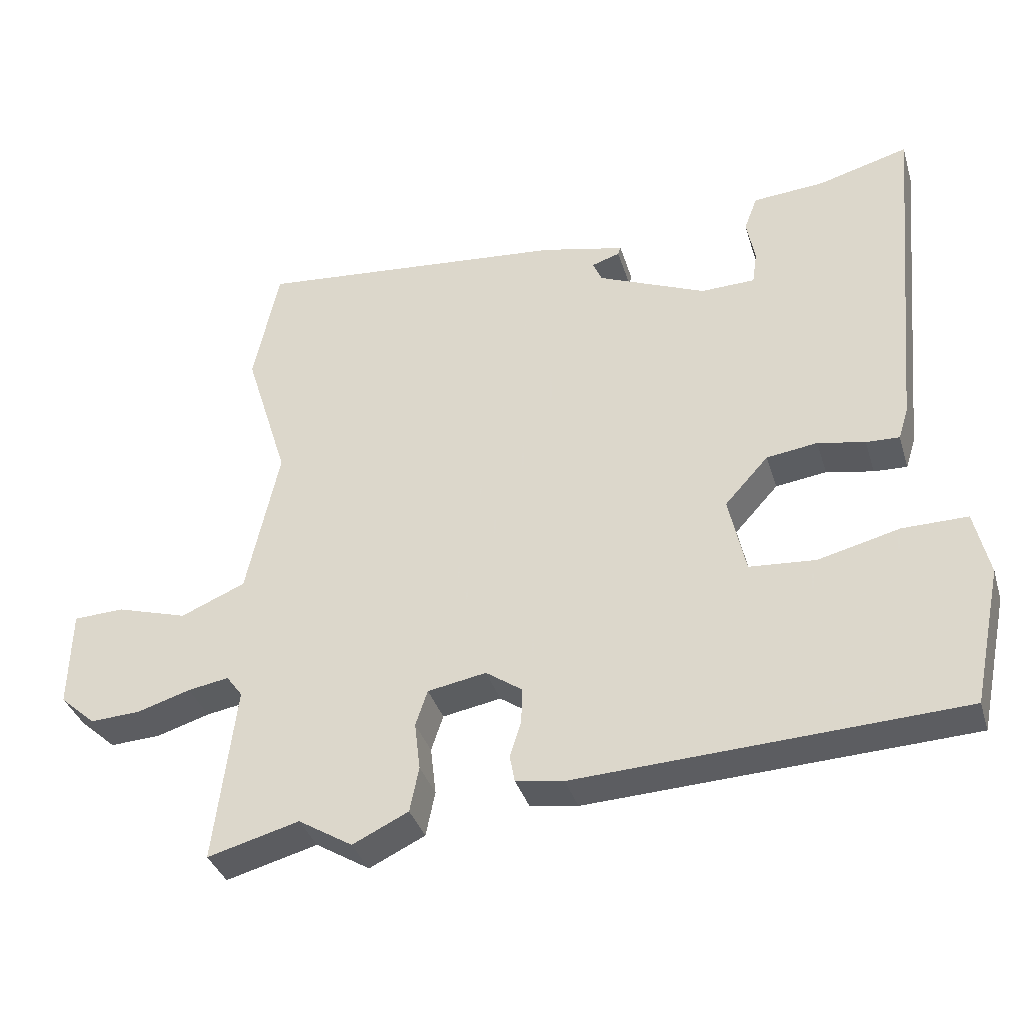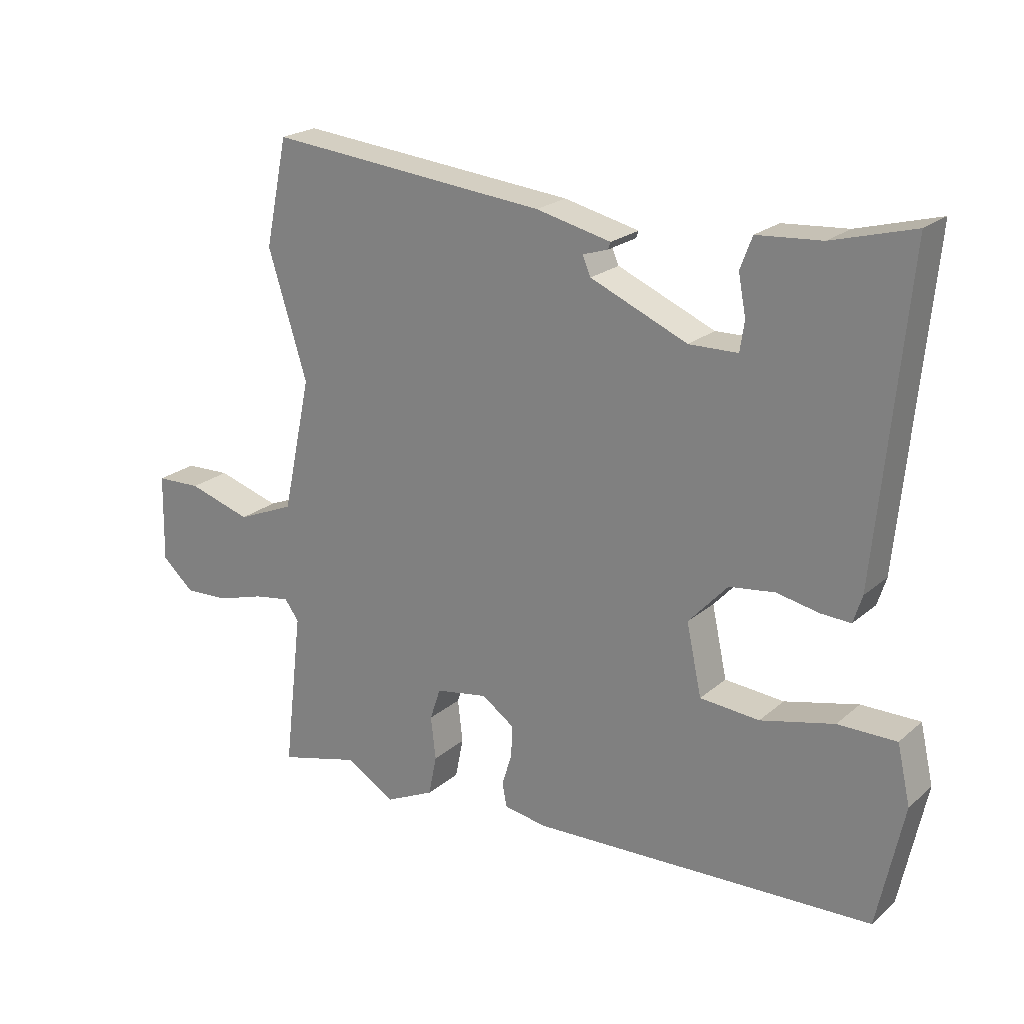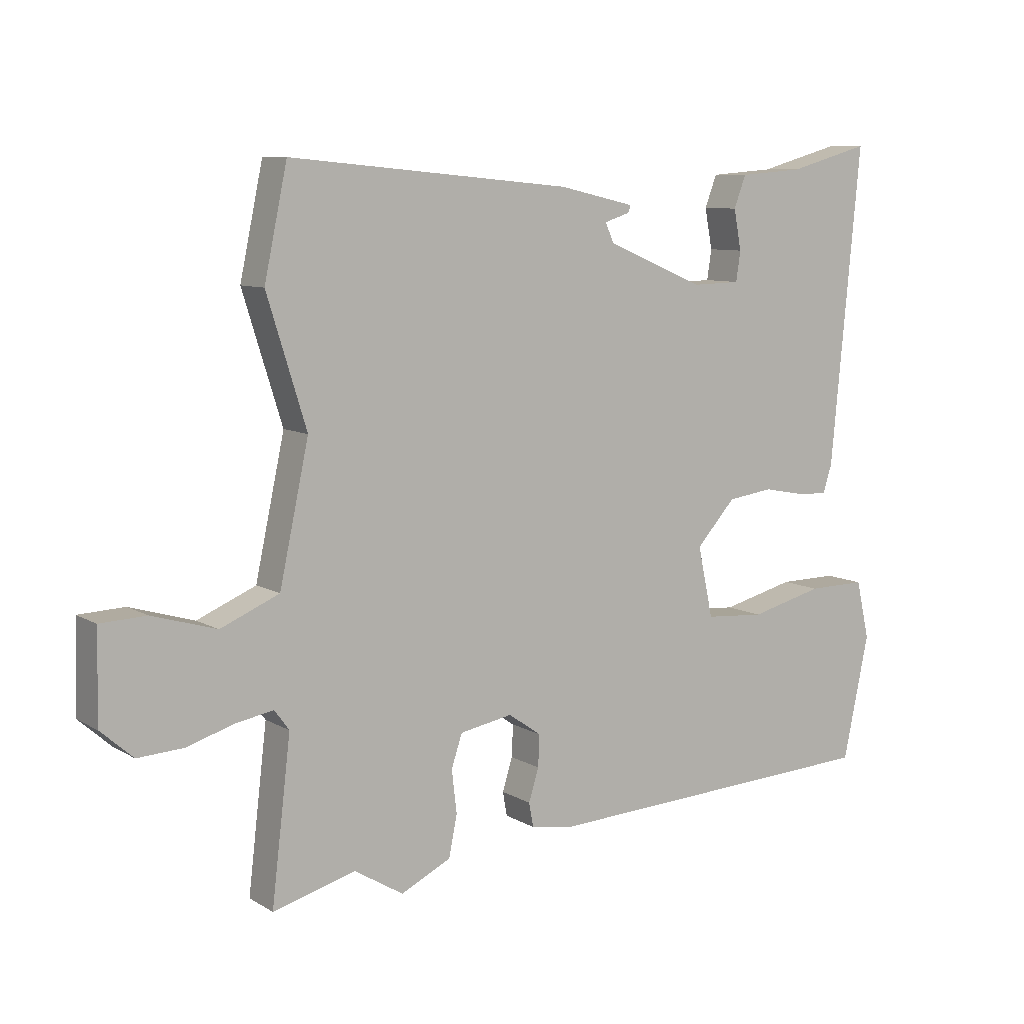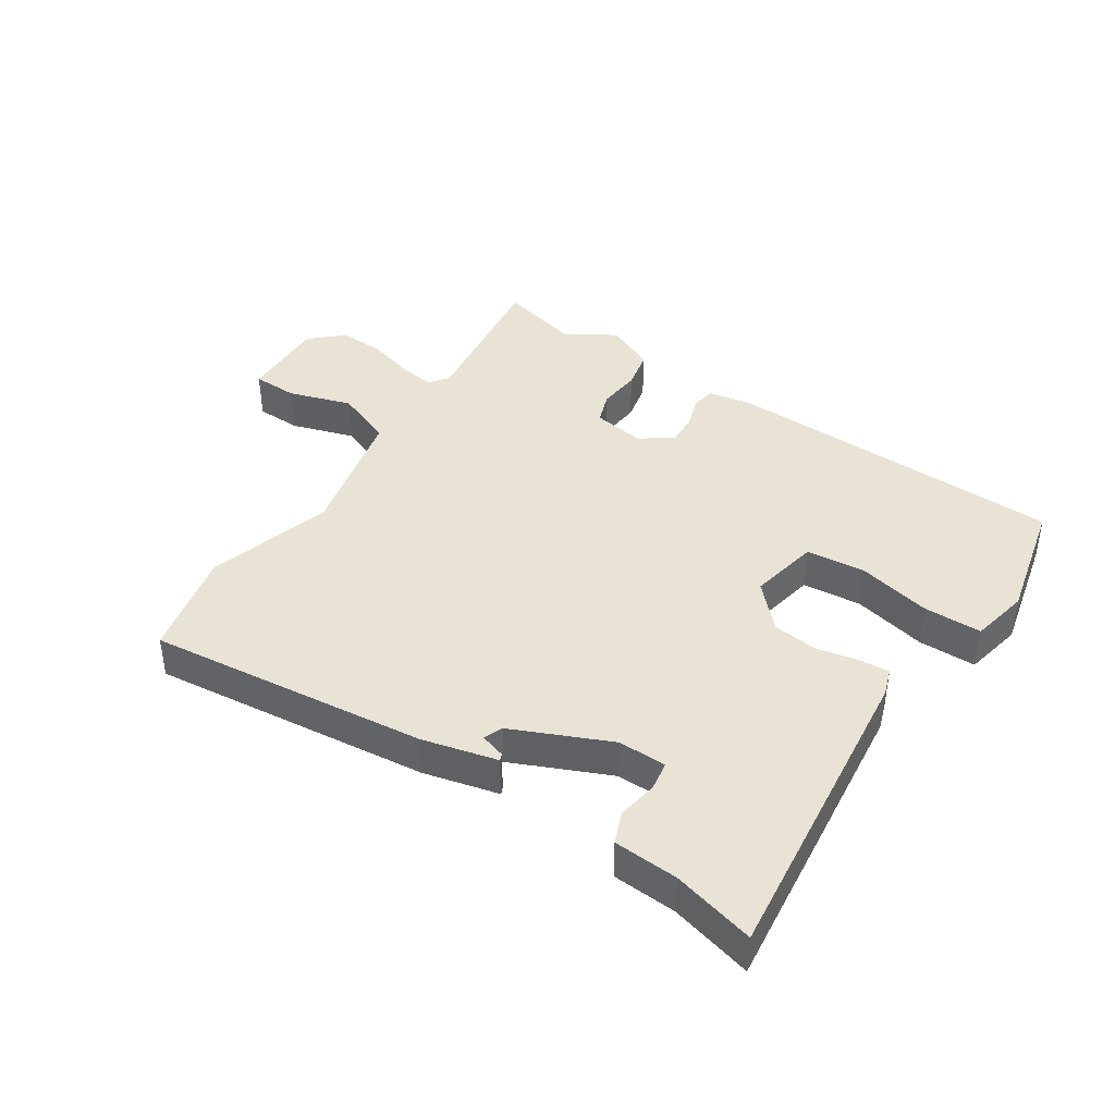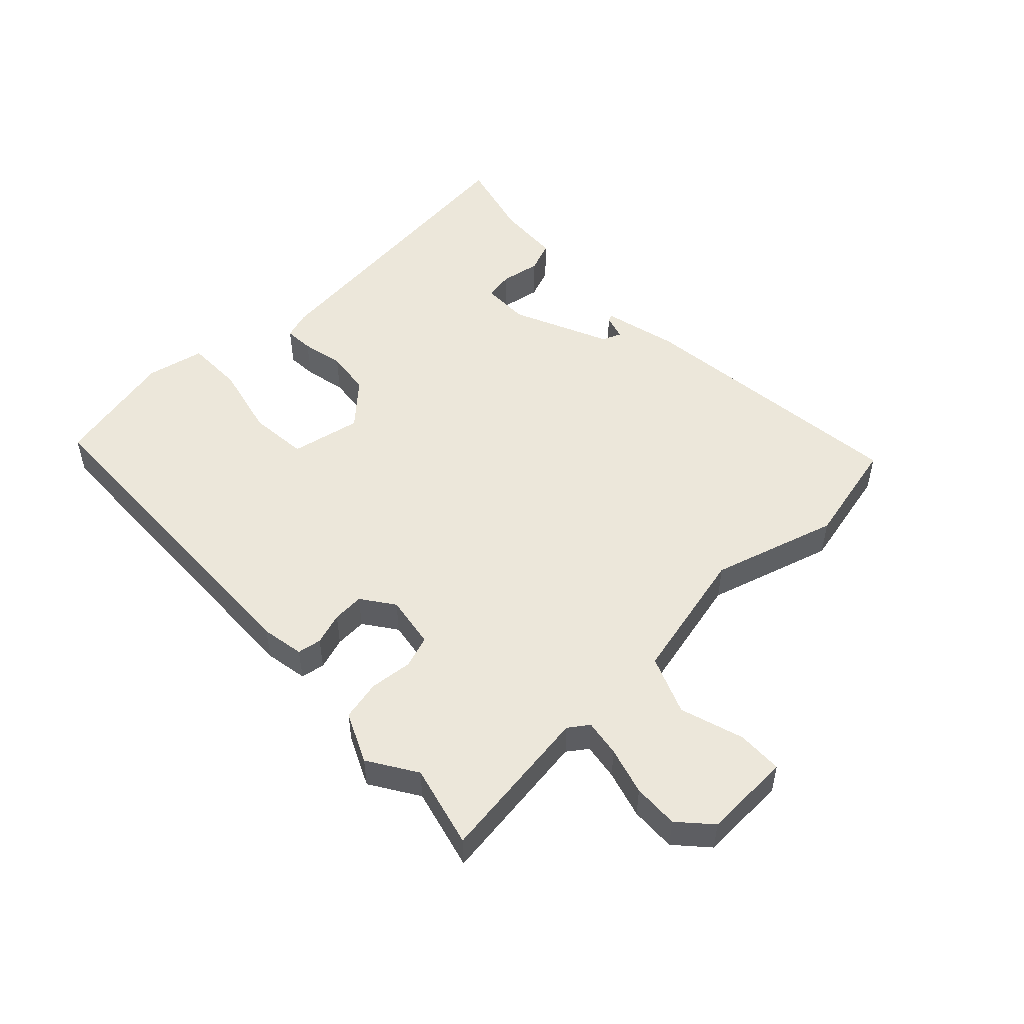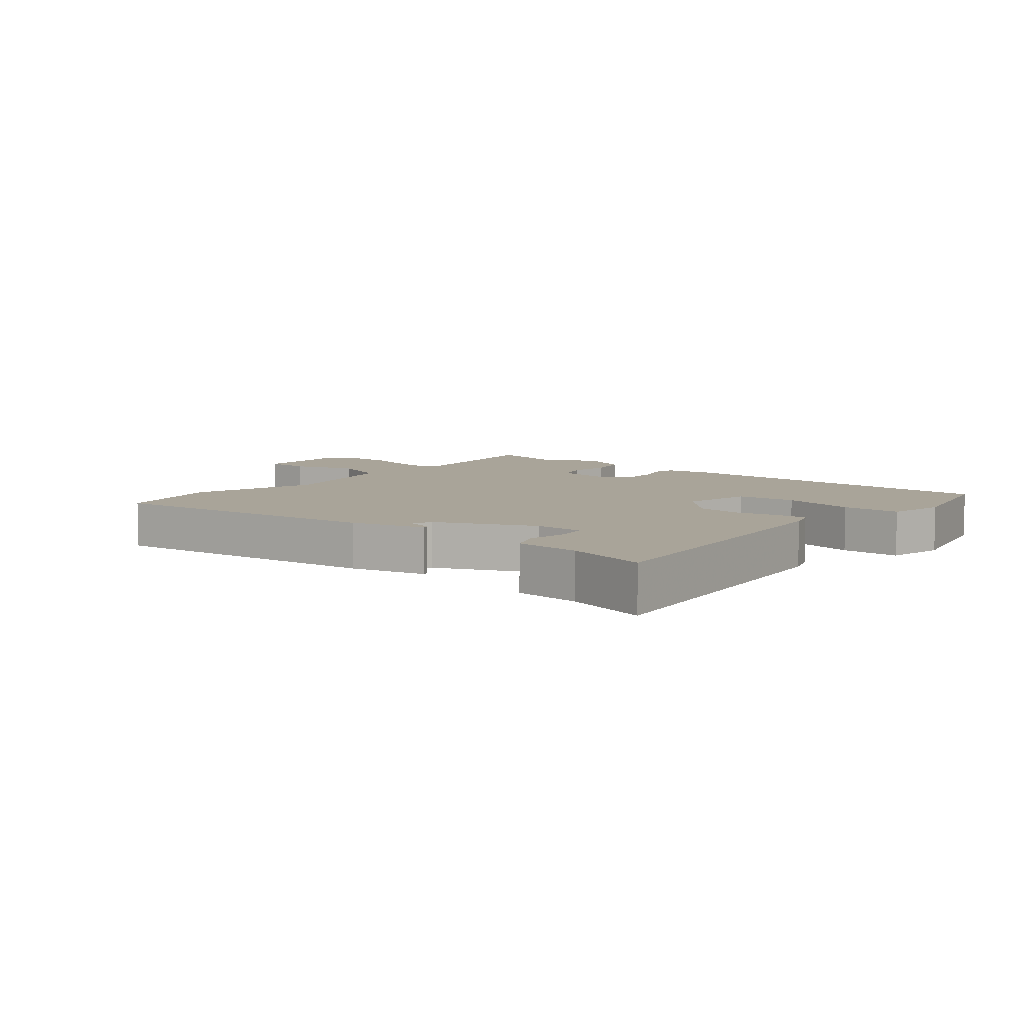
<metadata>
{"format":"obj","ext":"obj","renderer":"f3d","projection":"perspective","resolution":1024,"background":"white","views":[{"elev":-36.2,"azim":16.3,"up":"+Z"},{"elev":22.1,"azim":35.0,"up":"+Z"},{"elev":8.7,"azim":-33.7,"up":"+Z"},{"elev":41.3,"azim":32.4,"up":"+Y"},{"elev":50.9,"azim":-134.6,"up":"+Y"},{"elev":7.2,"azim":38.5,"up":"+Y"}]}
</metadata>
<code>
v -0.533 0.07 0.344
v -0.497 0.07 0.514
v -0.053 0.07 0.473
v 0.066 0.07 0.446
v 0.062 0.07 0.435
v 0.022 0.07 0.422
v 0.035 0.07 0.392
v 0.189 0.07 0.327
v 0.266 0.07 0.329
v 0.273 0.07 0.376
v 0.261 0.07 0.439
v 0.28 0.07 0.489
v 0.382 0.07 0.497
v 0.511 0.07 0.533
v 0.464 0.07 0.036
v 0.45 0.07 -0.008
v 0.403 0.07 -0.006
v 0.336 0.07 0.007
v 0.264 0.07 -0.003
v 0.202 0.07 -0.071
v 0.226 0.07 -0.182
v 0.32 0.07 -0.189
v 0.436 0.07 -0.16
v 0.528 0.07 -0.159
v 0.549 0.07 -0.251
v 0.508 0.07 -0.446
v -0.036 0.07 -0.472
v -0.104 0.07 -0.461
v -0.111 0.07 -0.423
v -0.095 0.07 -0.372
v -0.093 0.07 -0.322
v -0.145 0.07 -0.286
v -0.228 0.07 -0.301
v -0.245 0.07 -0.352
v -0.237 0.07 -0.42
v -0.25 0.07 -0.484
v -0.329 0.07 -0.522
v -0.406 0.07 -0.475
v -0.536 0.07 -0.51
v -0.506 0.07 -0.258
v -0.529 0.07 -0.227
v -0.587 0.07 -0.237
v -0.662 0.07 -0.26
v -0.734 0.07 -0.264
v -0.785 0.07 -0.219
v -0.782 0.07 -0.079
v -0.71 0.07 -0.076
v -0.609 0.07 -0.106
v -0.517 0.07 -0.067
v -0.471 0.07 0.146
v -0.533 0 0.344
v -0.497 0 0.514
v -0.053 0 0.473
v 0.066 0 0.446
v 0.062 0 0.435
v 0.022 0 0.422
v 0.035 0 0.392
v 0.189 0 0.327
v 0.266 0 0.329
v 0.273 0 0.376
v 0.261 0 0.439
v 0.28 0 0.489
v 0.382 0 0.497
v 0.511 0 0.533
v 0.464 0 0.036
v 0.45 0 -0.008
v 0.403 0 -0.006
v 0.336 0 0.007
v 0.264 0 -0.003
v 0.202 0 -0.071
v 0.226 0 -0.182
v 0.32 0 -0.189
v 0.436 0 -0.16
v 0.528 0 -0.159
v 0.549 0 -0.251
v 0.508 0 -0.446
v -0.036 0 -0.472
v -0.104 0 -0.461
v -0.111 0 -0.423
v -0.095 0 -0.372
v -0.093 0 -0.322
v -0.145 0 -0.286
v -0.228 0 -0.301
v -0.245 0 -0.352
v -0.237 0 -0.42
v -0.25 0 -0.484
v -0.329 0 -0.522
v -0.406 0 -0.475
v -0.536 0 -0.51
v -0.506 0 -0.258
v -0.529 0 -0.227
v -0.587 0 -0.237
v -0.662 0 -0.26
v -0.734 0 -0.264
v -0.785 0 -0.219
v -0.782 0 -0.079
v -0.71 0 -0.076
v -0.609 0 -0.106
v -0.517 0 -0.067
v -0.471 0 0.146
f 46 47 48
f 45 46 48
f 44 45 48
f 43 44 48
f 42 43 48
f 41 42 48 49
f 40 41 49 50
f 38 39 40
f 38 40 50
f 37 38 50
f 36 37 50
f 35 36 50
f 34 35 50
f 28 29 30
f 27 28 30
f 26 27 30
f 25 26 30
f 24 25 30
f 23 24 30
f 22 23 30
f 21 22 30 31
f 20 21 31 32
f 16 17 18
f 15 16 18
f 14 15 18
f 13 14 18
f 13 18 19
f 10 11 12 13
f 9 10 13 19
f 20 32 33
f 19 20 33
f 9 19 33
f 8 9 33
f 4 5 6
f 3 4 6
f 1 2 3
f 50 1 3
f 34 50 3
f 33 34 3
f 7 8 33
f 3 6 7 33
f 98 97 96
f 98 96 95
f 98 95 94
f 98 94 93
f 98 93 92
f 99 98 92 91
f 100 99 91 90
f 90 89 88
f 100 90 88
f 100 88 87
f 100 87 86
f 100 86 85
f 100 85 84
f 80 79 78
f 80 78 77
f 80 77 76
f 80 76 75
f 80 75 74
f 80 74 73
f 80 73 72
f 81 80 72 71
f 82 81 71 70
f 68 67 66
f 68 66 65
f 68 65 64
f 68 64 63
f 69 68 63
f 63 62 61 60
f 69 63 60 59
f 83 82 70
f 83 70 69
f 83 69 59
f 83 59 58
f 56 55 54
f 56 54 53
f 53 52 51
f 53 51 100
f 53 100 84
f 53 84 83
f 83 58 57
f 83 57 56 53
f 1 51 52 2
f 2 52 53 3
f 3 53 54 4
f 4 54 55 5
f 5 55 56 6
f 6 56 57 7
f 7 57 58 8
f 8 58 59 9
f 9 59 60 10
f 10 60 61 11
f 11 61 62 12
f 12 62 63 13
f 13 63 64 14
f 14 64 65 15
f 15 65 66 16
f 16 66 67 17
f 17 67 68 18
f 18 68 69 19
f 19 69 70 20
f 20 70 71 21
f 21 71 72 22
f 22 72 73 23
f 23 73 74 24
f 24 74 75 25
f 25 75 76 26
f 26 76 77 27
f 27 77 78 28
f 28 78 79 29
f 29 79 80 30
f 30 80 81 31
f 31 81 82 32
f 32 82 83 33
f 33 83 84 34
f 34 84 85 35
f 35 85 86 36
f 36 86 87 37
f 37 87 88 38
f 38 88 89 39
f 39 89 90 40
f 40 90 91 41
f 41 91 92 42
f 42 92 93 43
f 43 93 94 44
f 44 94 95 45
f 45 95 96 46
f 46 96 97 47
f 47 97 98 48
f 48 98 99 49
f 49 99 100 50
f 50 100 51 1

</code>
